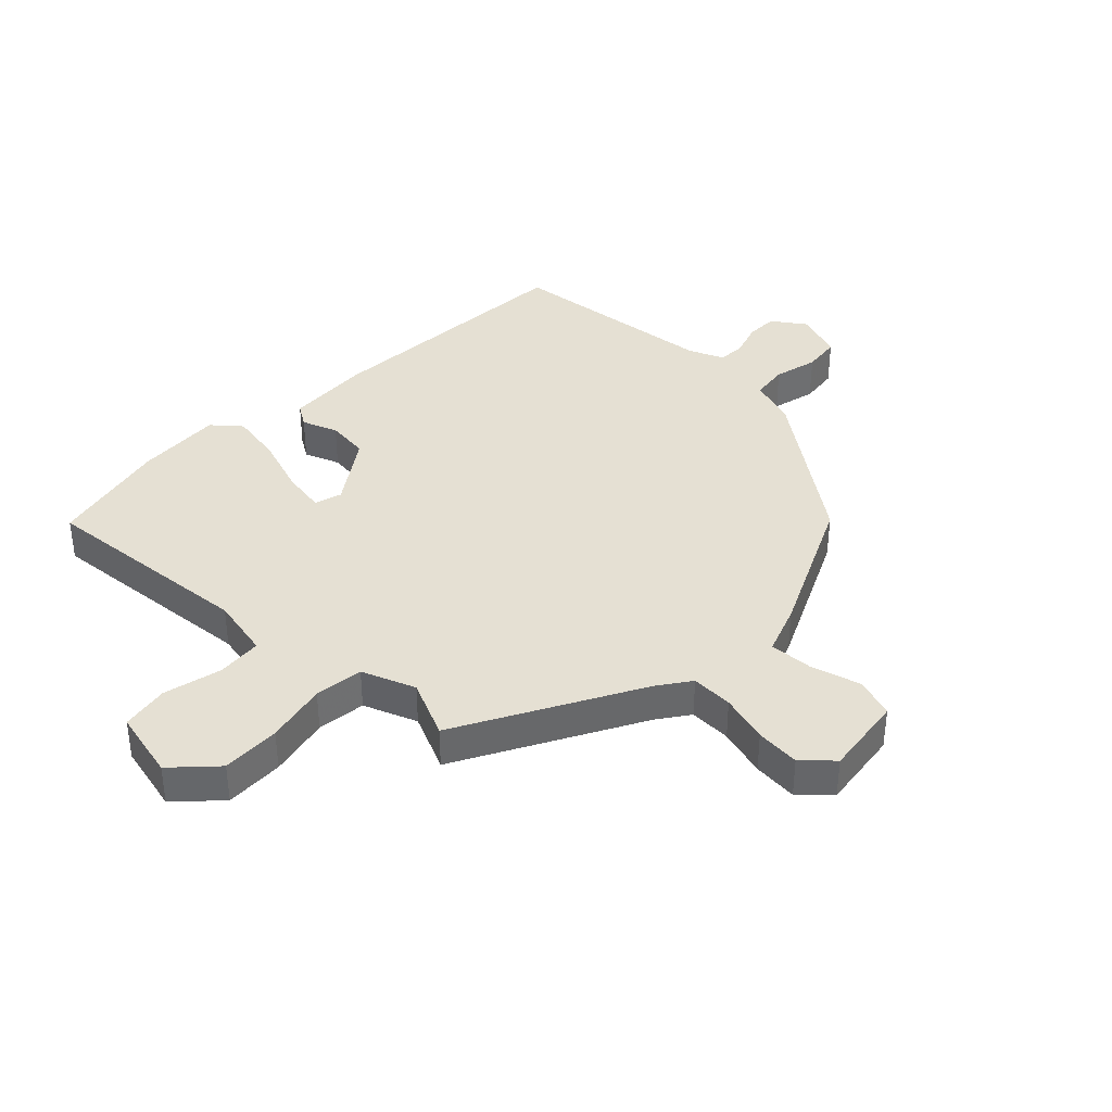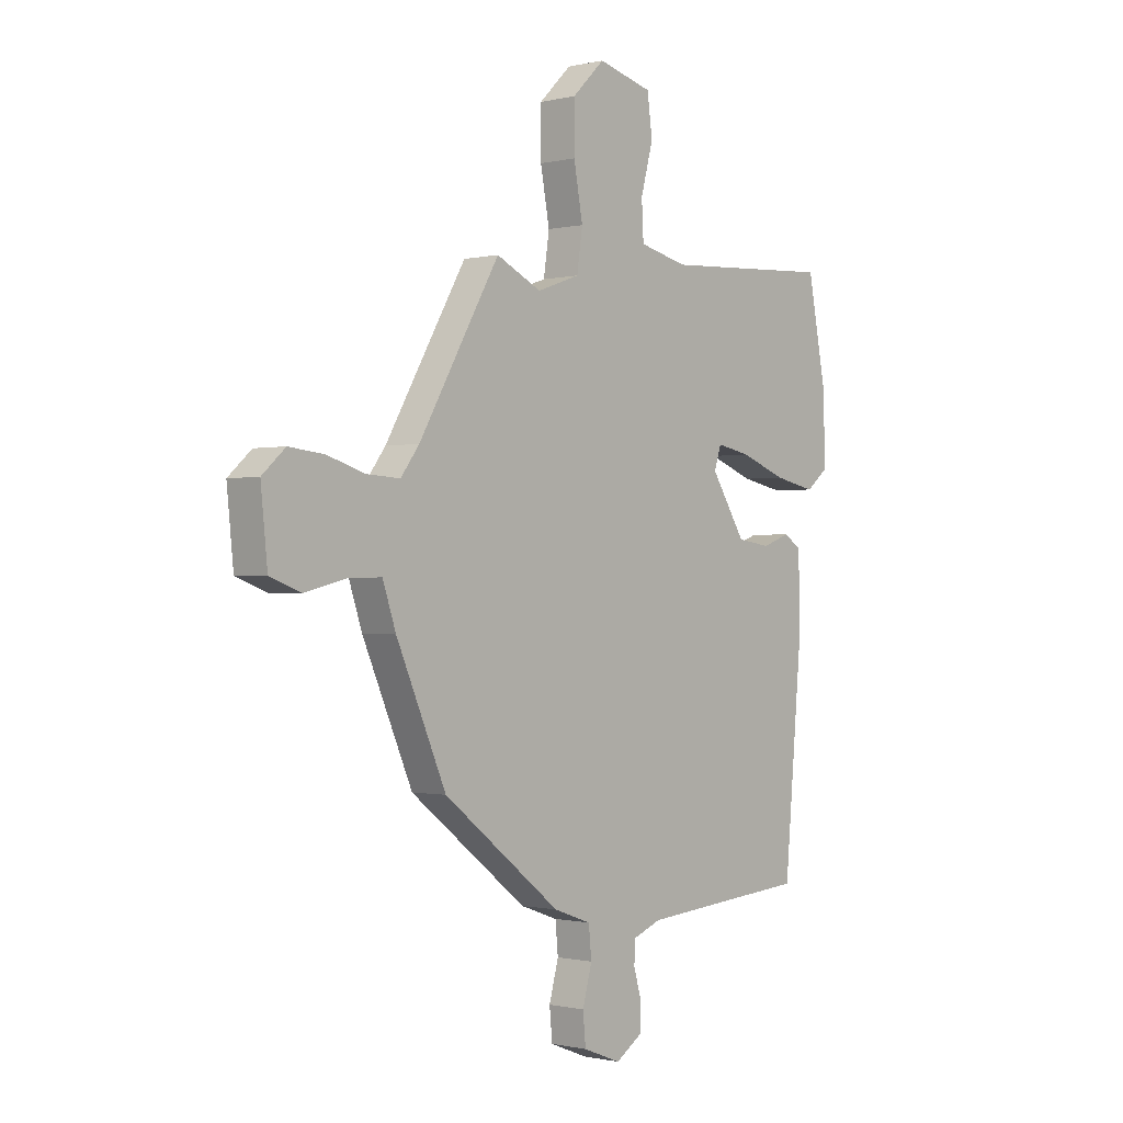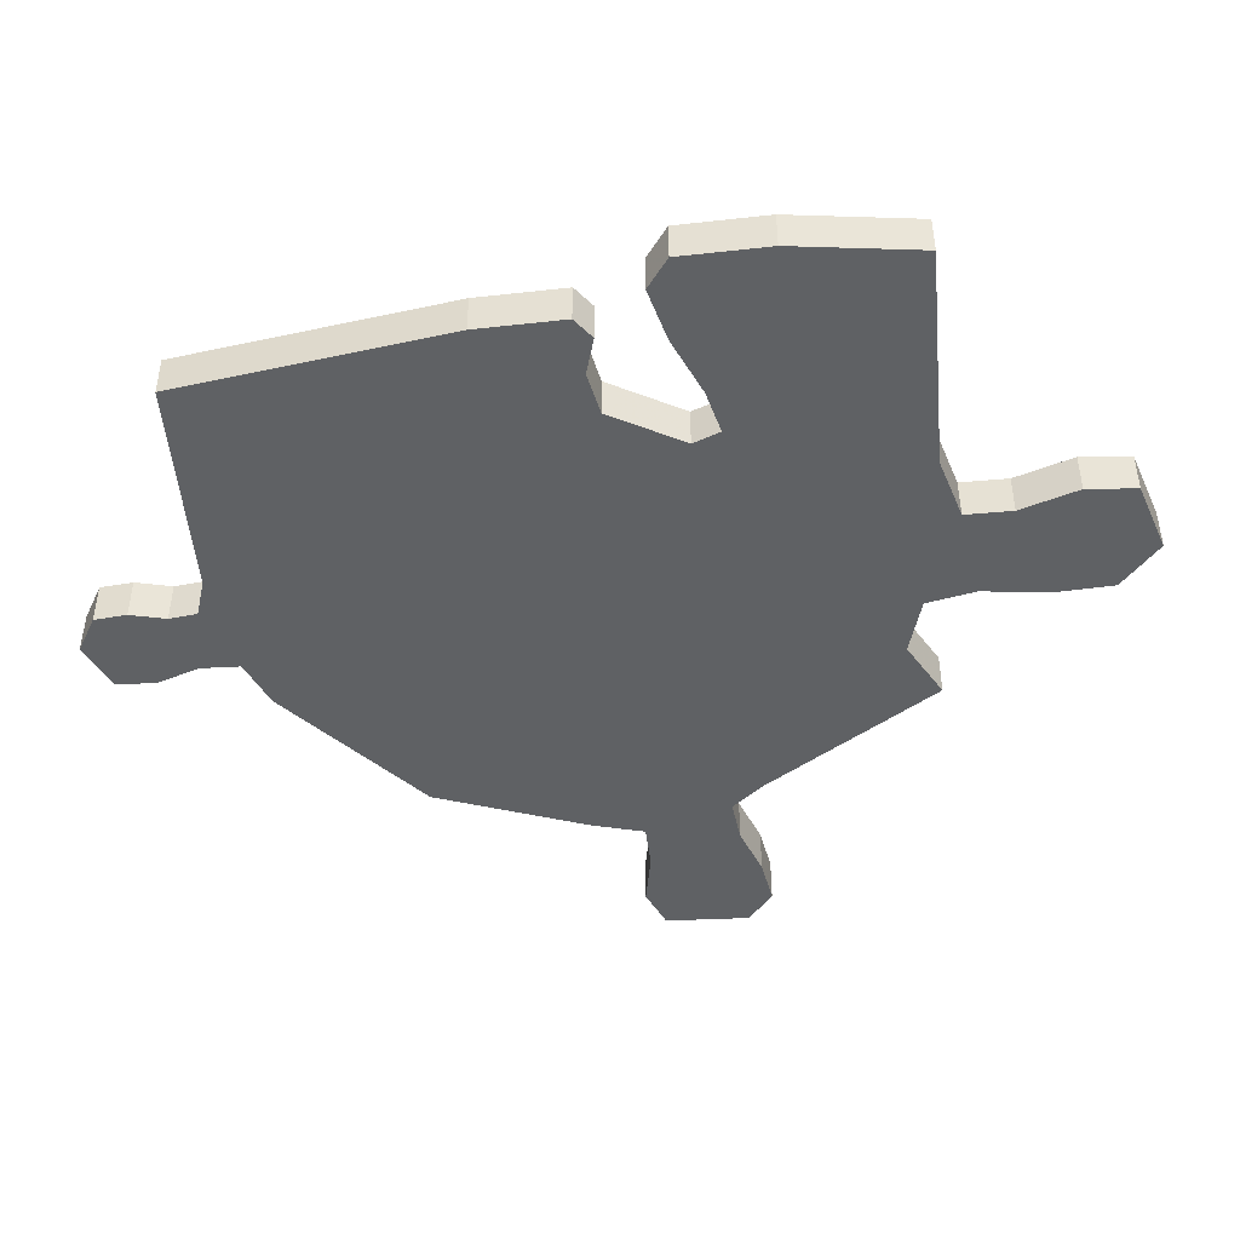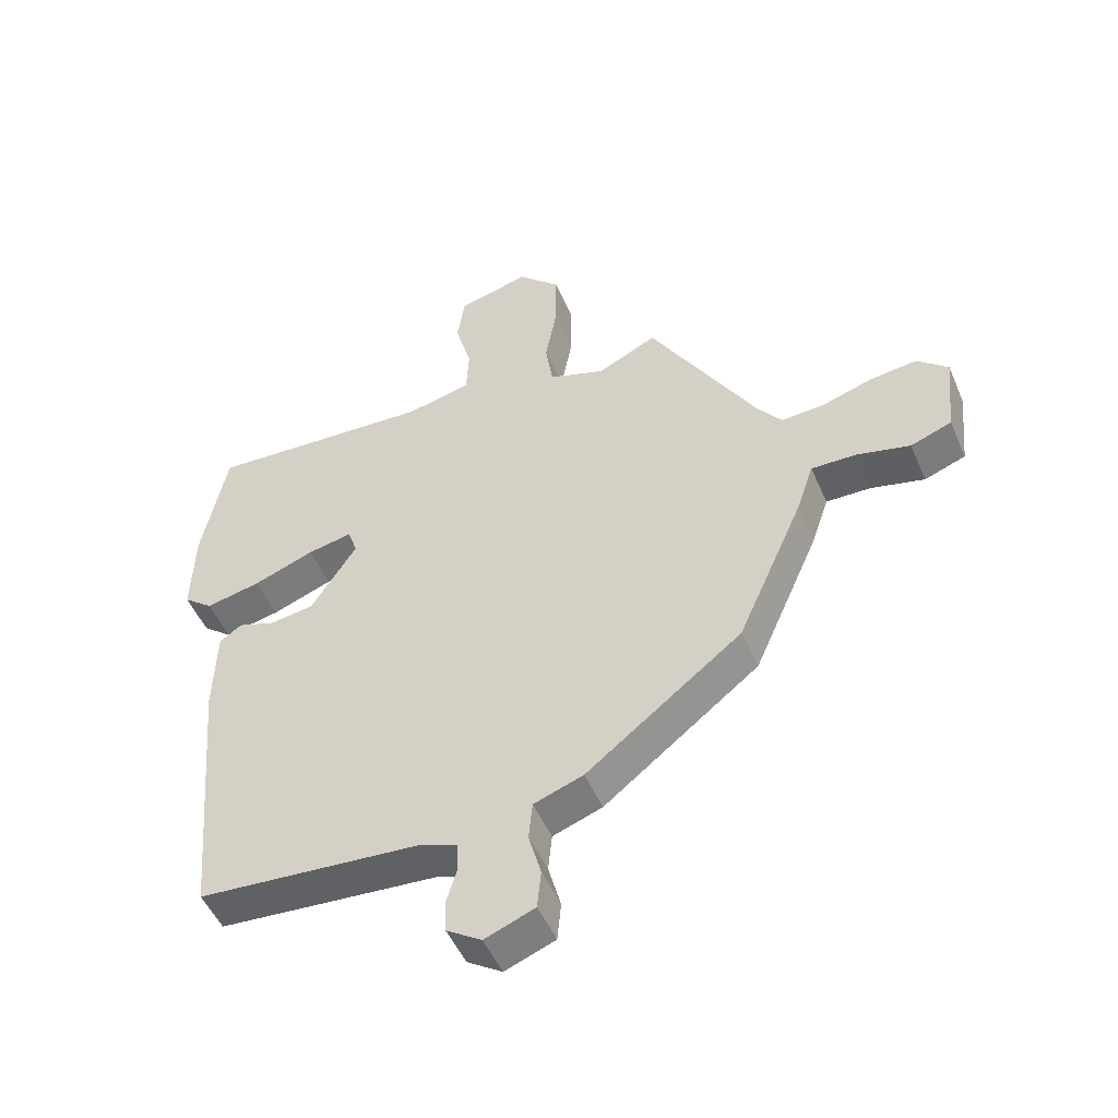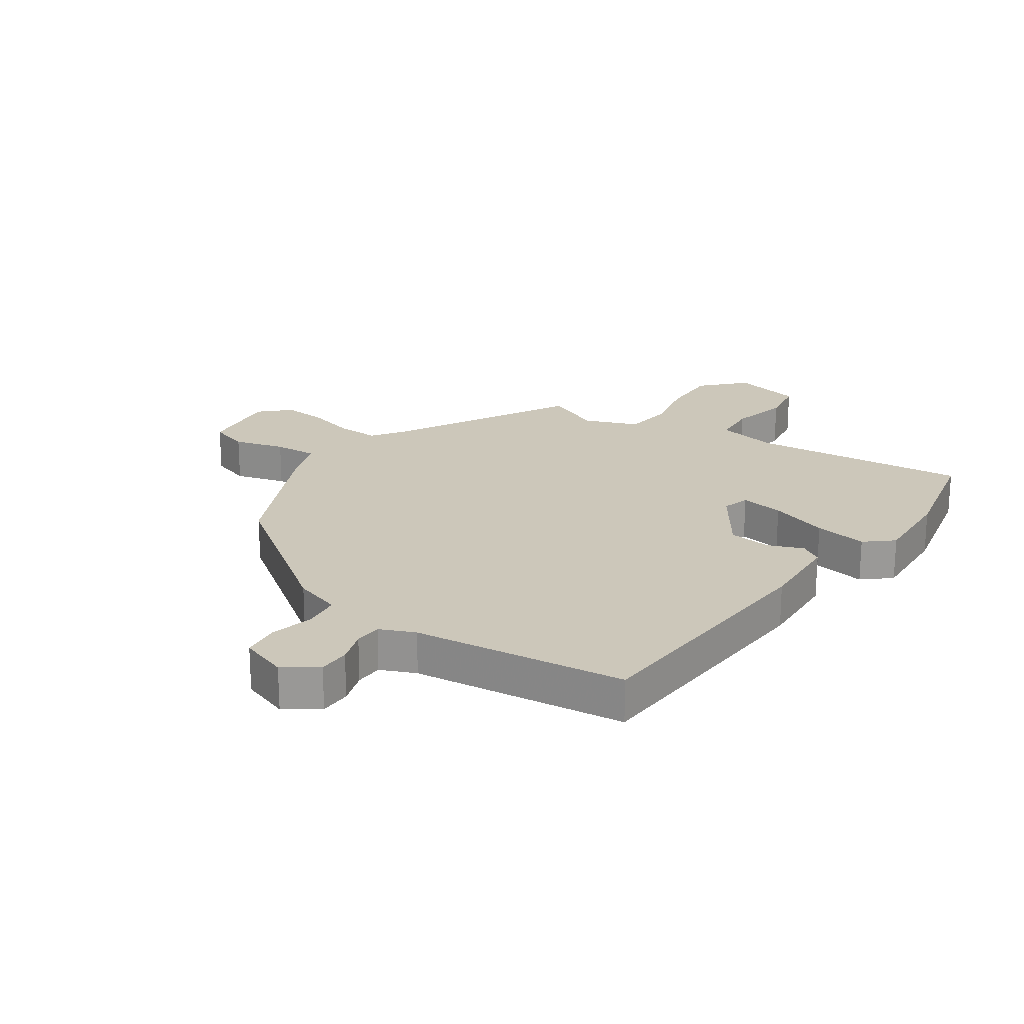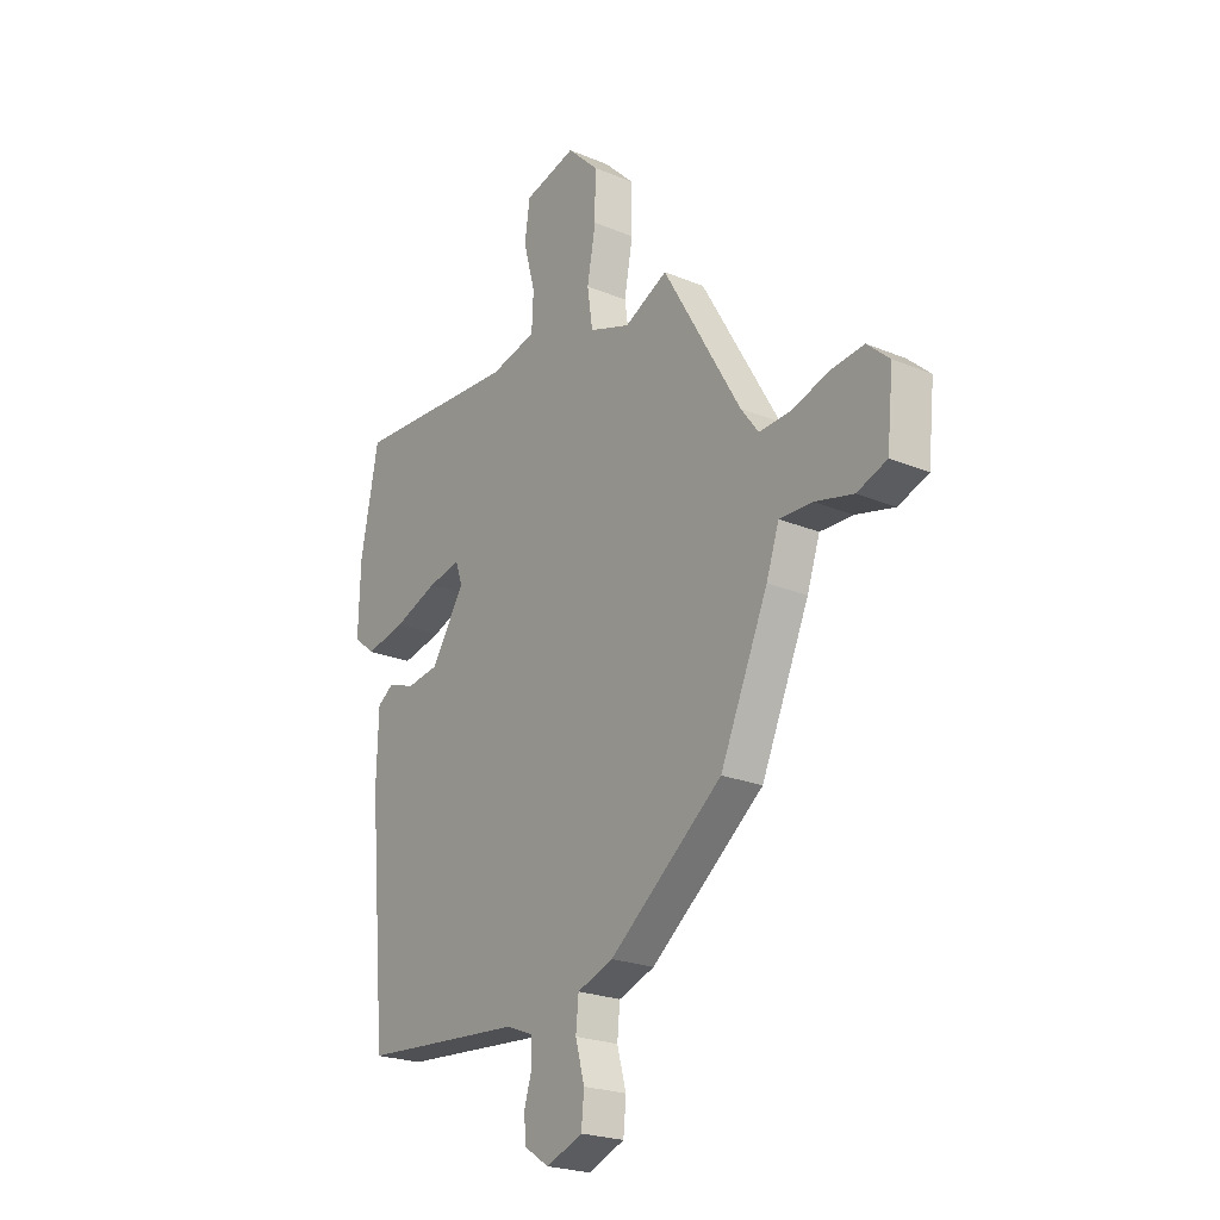
<metadata>
{"format":"obj","ext":"obj","renderer":"f3d","projection":"perspective","resolution":1024,"background":"white","views":[{"elev":38.2,"azim":42.5,"up":"+Y"},{"elev":-0.7,"azim":131.0,"up":"+Z"},{"elev":-46.2,"azim":-81.1,"up":"+Y"},{"elev":-50.4,"azim":23.0,"up":"+Z"},{"elev":21.5,"azim":-147.2,"up":"+Y"},{"elev":-22.9,"azim":54.5,"up":"+Z"}]}
</metadata>
<code>
v -0.528 0.07 0.355
v -0.489 0.07 0.557
v -0.125 0.07 0.535
v -0.023 0.07 0.559
v -0.019 0.07 0.635
v -0.045 0.07 0.731
v -0.034 0.07 0.811
v 0.081 0.07 0.841
v 0.149 0.07 0.774
v 0.149 0.07 0.676
v 0.13 0.07 0.573
v 0.142 0.07 0.492
v 0.232 0.07 0.46
v 0.327 0.07 0.506
v 0.498 0.07 0.211
v 0.537 0.07 0.159
v 0.607 0.07 0.163
v 0.688 0.07 0.188
v 0.762 0.07 0.196
v 0.811 0.07 0.152
v 0.797 0.07 0.016
v 0.731 0.07 -0.008
v 0.646 0.07 0.013
v 0.574 0.07 0.015
v 0.546 0.07 -0.068
v 0.441 0.07 -0.307
v 0.193 0.07 -0.5
v 0.114 0.07 -0.528
v 0.108 0.07 -0.59
v 0.128 0.07 -0.663
v 0.122 0.07 -0.726
v 0.042 0.07 -0.757
v -0.014 0.07 -0.72
v -0.016 0.07 -0.667
v 0.001 0.07 -0.61
v -0.002 0.07 -0.564
v -0.061 0.07 -0.541
v -0.417 0.07 -0.512
v -0.456 0.07 -0.072
v -0.452 0.07 0.07
v -0.416 0.07 0.094
v -0.357 0.07 0.073
v -0.286 0.07 0.083
v -0.213 0.07 0.197
v -0.228 0.07 0.242
v -0.3 0.07 0.228
v -0.397 0.07 0.192
v -0.485 0.07 0.174
v -0.532 0.07 0.212
v -0.528 0 0.355
v -0.489 0 0.557
v -0.125 0 0.535
v -0.023 0 0.559
v -0.019 0 0.635
v -0.045 0 0.731
v -0.034 0 0.811
v 0.081 0 0.841
v 0.149 0 0.774
v 0.149 0 0.676
v 0.13 0 0.573
v 0.142 0 0.492
v 0.232 0 0.46
v 0.327 0 0.506
v 0.498 0 0.211
v 0.537 0 0.159
v 0.607 0 0.163
v 0.688 0 0.188
v 0.762 0 0.196
v 0.811 0 0.152
v 0.797 0 0.016
v 0.731 0 -0.008
v 0.646 0 0.013
v 0.574 0 0.015
v 0.546 0 -0.068
v 0.441 0 -0.307
v 0.193 0 -0.5
v 0.114 0 -0.528
v 0.108 0 -0.59
v 0.128 0 -0.663
v 0.122 0 -0.726
v 0.042 0 -0.757
v -0.014 0 -0.72
v -0.016 0 -0.667
v 0.001 0 -0.61
v -0.002 0 -0.564
v -0.061 0 -0.541
v -0.417 0 -0.512
v -0.456 0 -0.072
v -0.452 0 0.07
v -0.416 0 0.094
v -0.357 0 0.073
v -0.286 0 0.083
v -0.213 0 0.197
v -0.228 0 0.242
v -0.3 0 0.228
v -0.397 0 0.192
v -0.485 0 0.174
v -0.532 0 0.212
f 46 47 48 49
f 45 46 49 1
f 39 40 41 42
f 37 38 39 42
f 36 37 42 43
f 32 33 34 35
f 32 35 36
f 29 30 31 32
f 28 29 32 36
f 24 25 26 27
f 24 27 28 36
f 20 21 22 23
f 20 23 24
f 17 18 19 20
f 16 17 20 24
f 15 16 24 36
f 13 14 15 36
f 8 9 10 11
f 8 11 12
f 5 6 7 8
f 4 5 8 12
f 3 4 12
f 45 1 2 3
f 44 45 3 12
f 36 43 44
f 12 13 36 44
f 98 97 96 95
f 50 98 95 94
f 91 90 89 88
f 91 88 87 86
f 92 91 86 85
f 84 83 82 81
f 85 84 81
f 81 80 79 78
f 85 81 78 77
f 76 75 74 73
f 85 77 76 73
f 72 71 70 69
f 73 72 69
f 69 68 67 66
f 73 69 66 65
f 85 73 65 64
f 85 64 63 62
f 60 59 58 57
f 61 60 57
f 57 56 55 54
f 61 57 54 53
f 61 53 52
f 52 51 50 94
f 61 52 94 93
f 93 92 85
f 93 85 62 61
f 1 50 51 2
f 2 51 52 3
f 3 52 53 4
f 4 53 54 5
f 5 54 55 6
f 6 55 56 7
f 7 56 57 8
f 8 57 58 9
f 9 58 59 10
f 10 59 60 11
f 11 60 61 12
f 12 61 62 13
f 13 62 63 14
f 14 63 64 15
f 15 64 65 16
f 16 65 66 17
f 17 66 67 18
f 18 67 68 19
f 19 68 69 20
f 20 69 70 21
f 21 70 71 22
f 22 71 72 23
f 23 72 73 24
f 24 73 74 25
f 25 74 75 26
f 26 75 76 27
f 27 76 77 28
f 28 77 78 29
f 29 78 79 30
f 30 79 80 31
f 31 80 81 32
f 32 81 82 33
f 33 82 83 34
f 34 83 84 35
f 35 84 85 36
f 36 85 86 37
f 37 86 87 38
f 38 87 88 39
f 39 88 89 40
f 40 89 90 41
f 41 90 91 42
f 42 91 92 43
f 43 92 93 44
f 44 93 94 45
f 45 94 95 46
f 46 95 96 47
f 47 96 97 48
f 48 97 98 49
f 49 98 50 1

</code>
